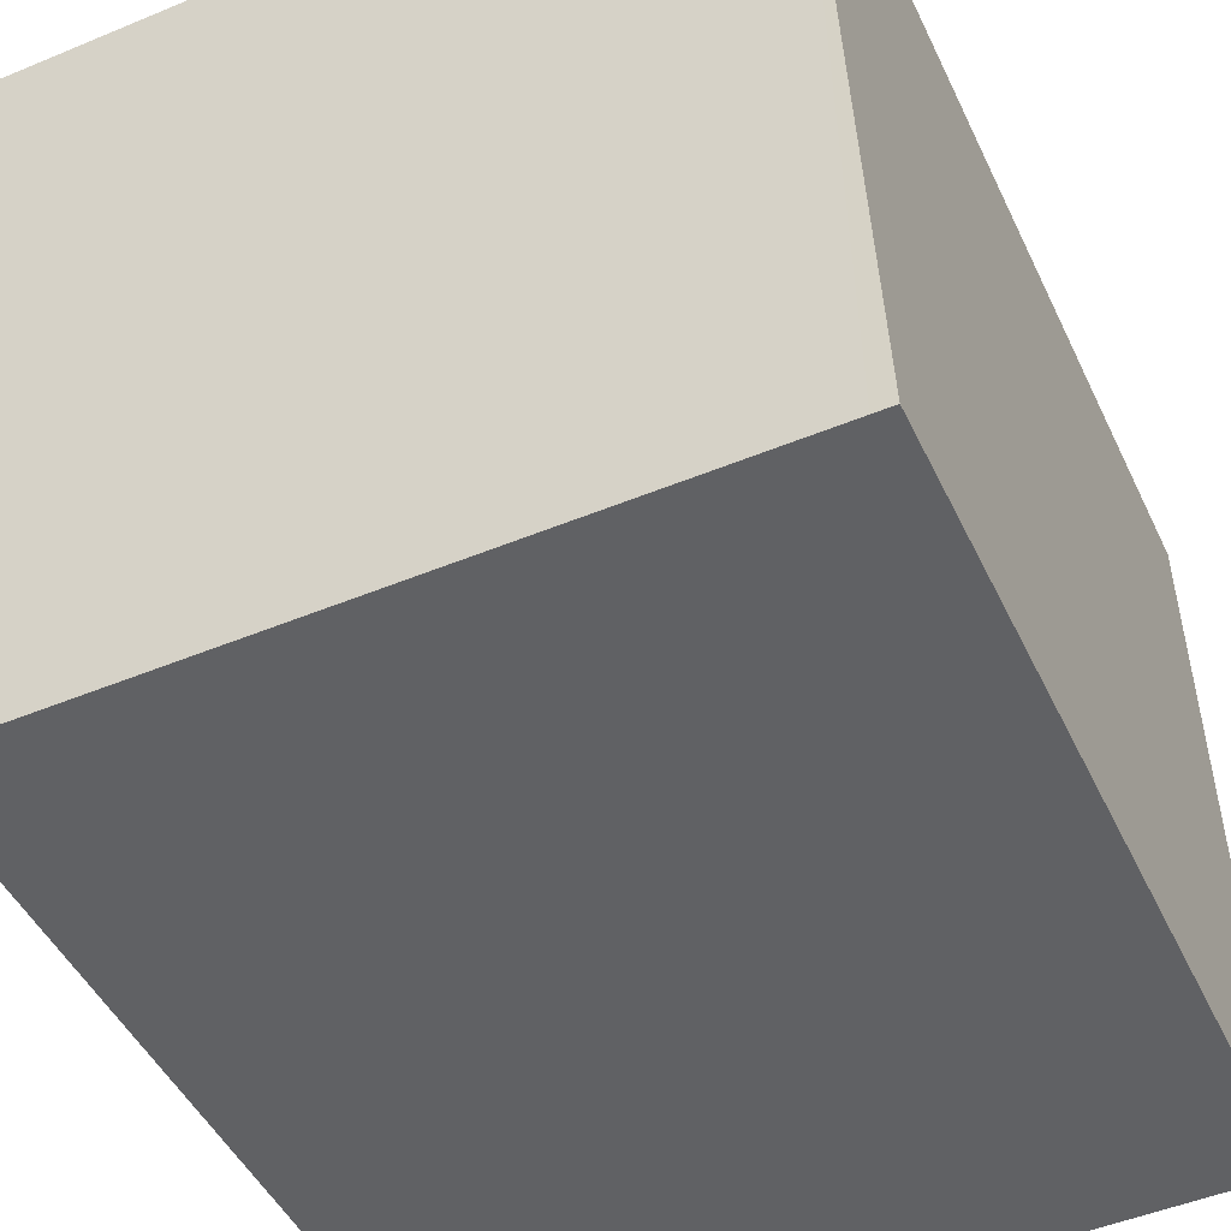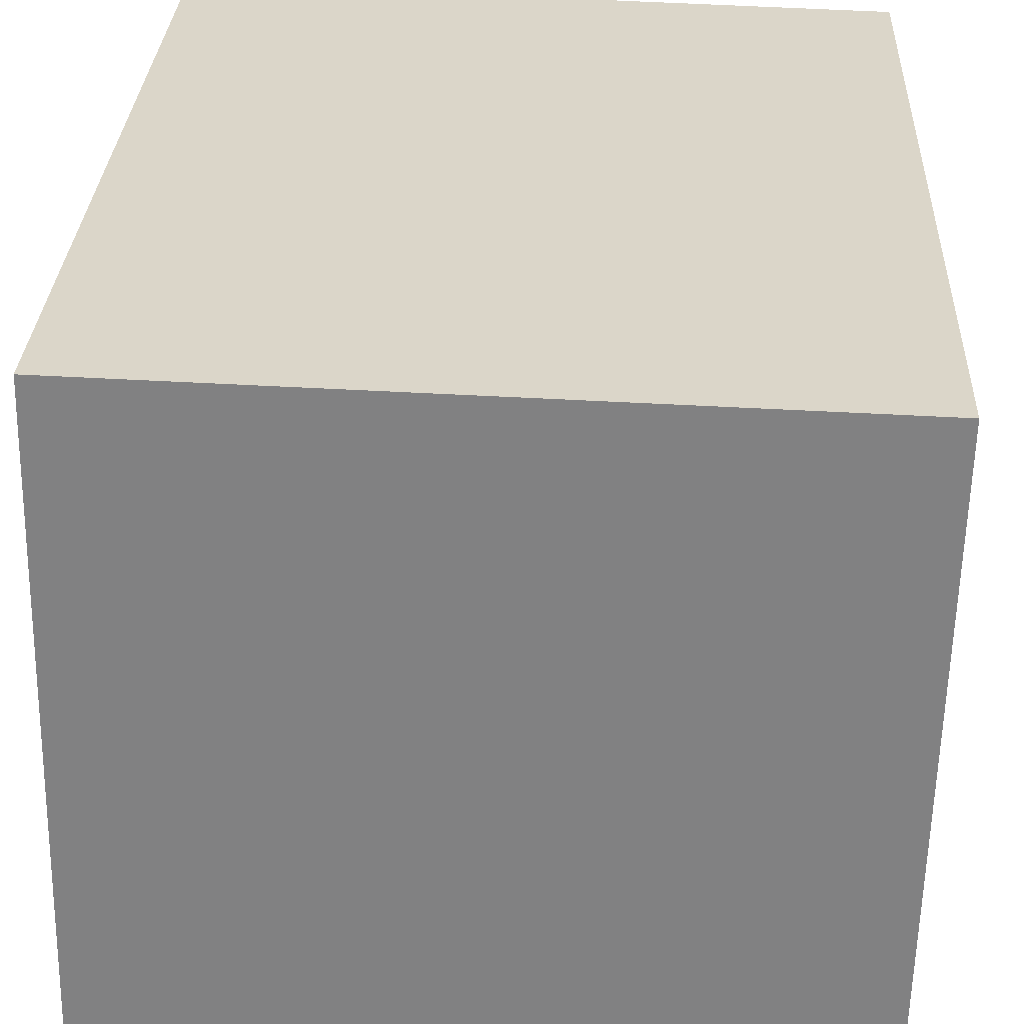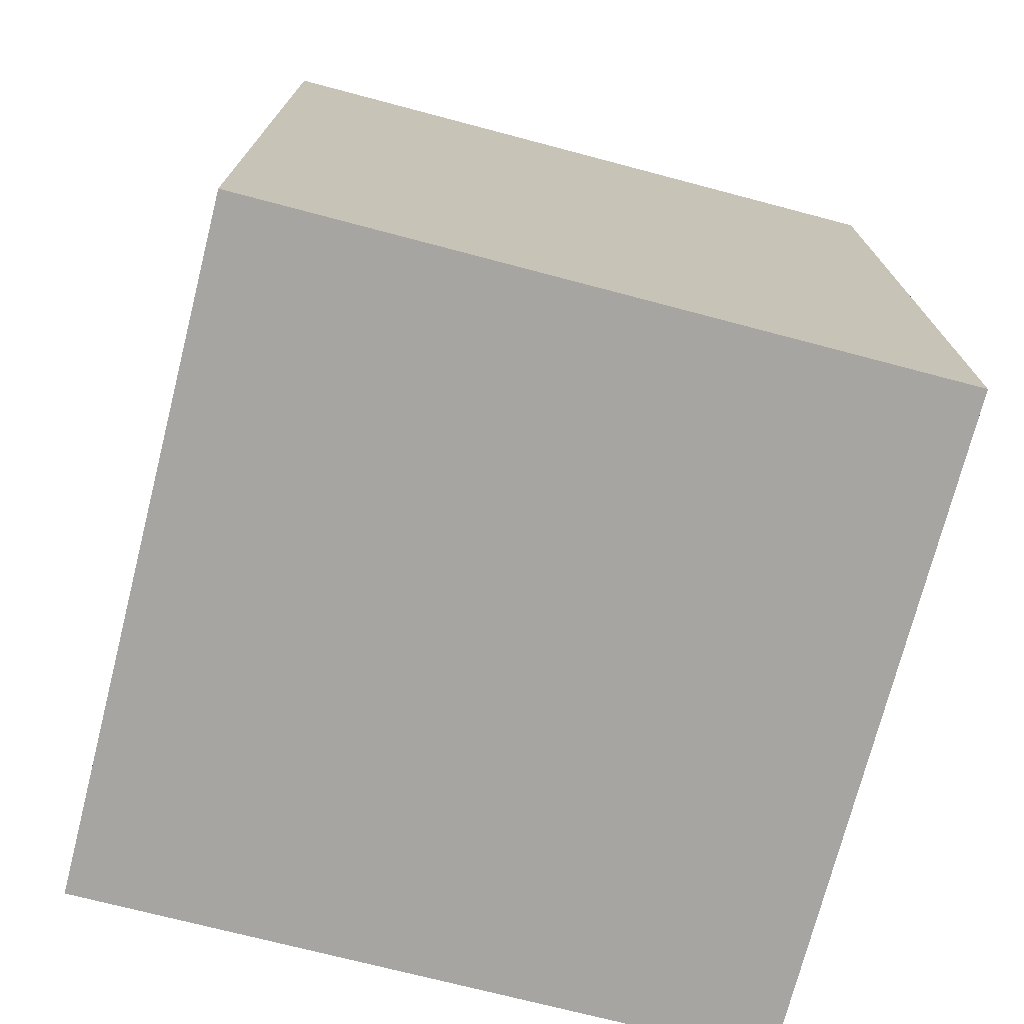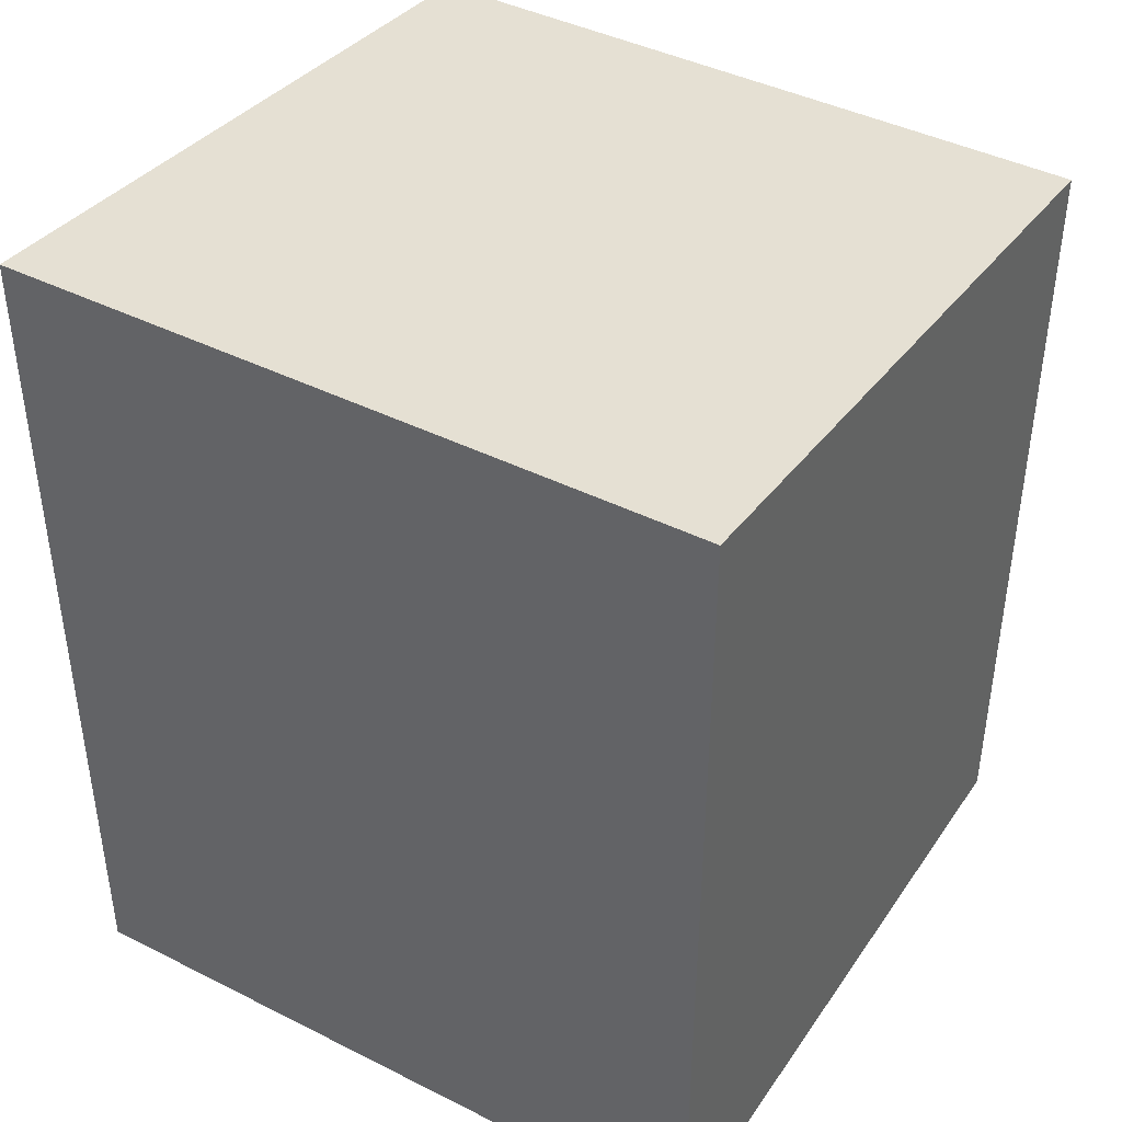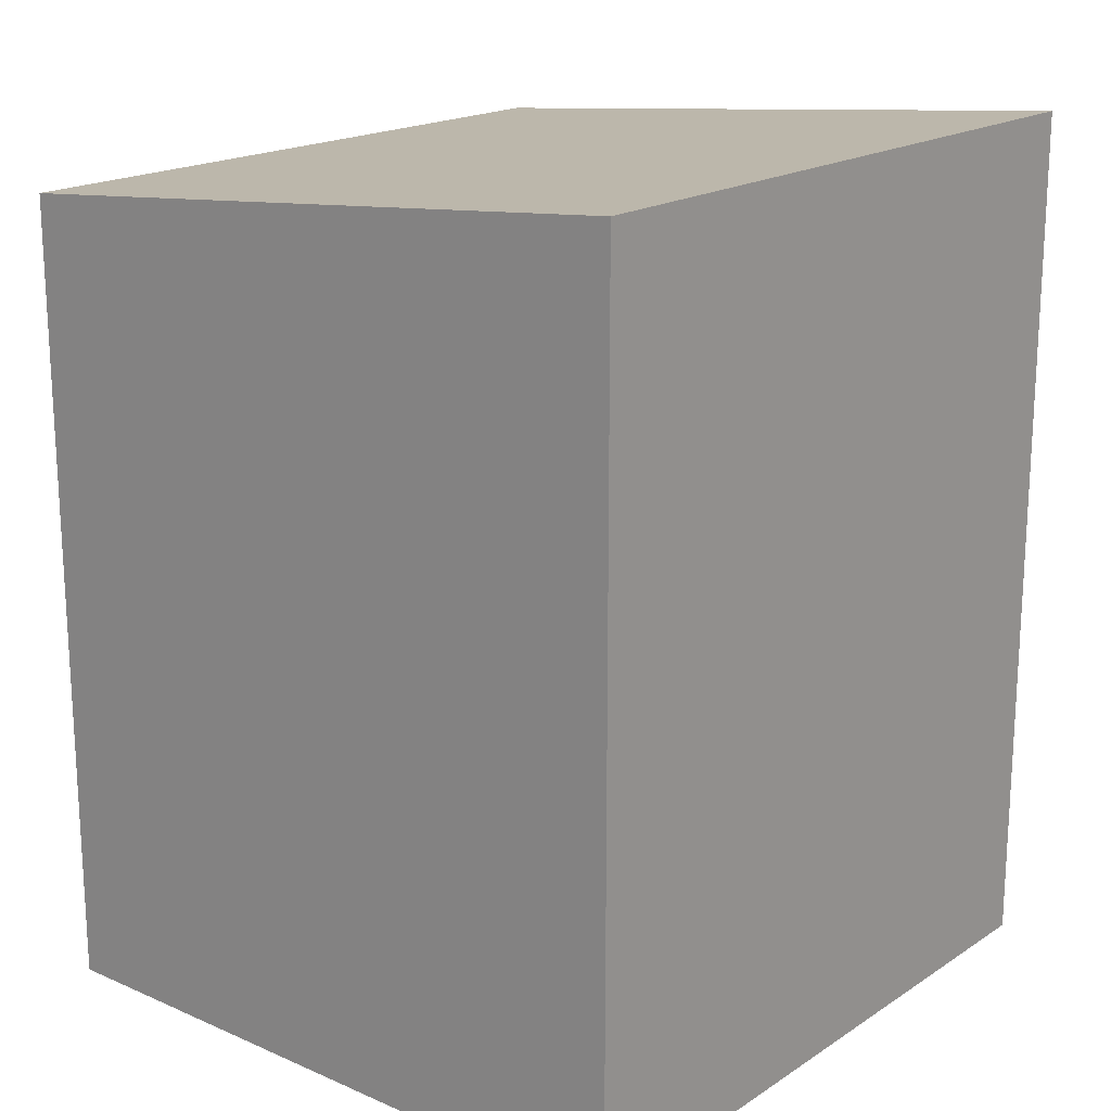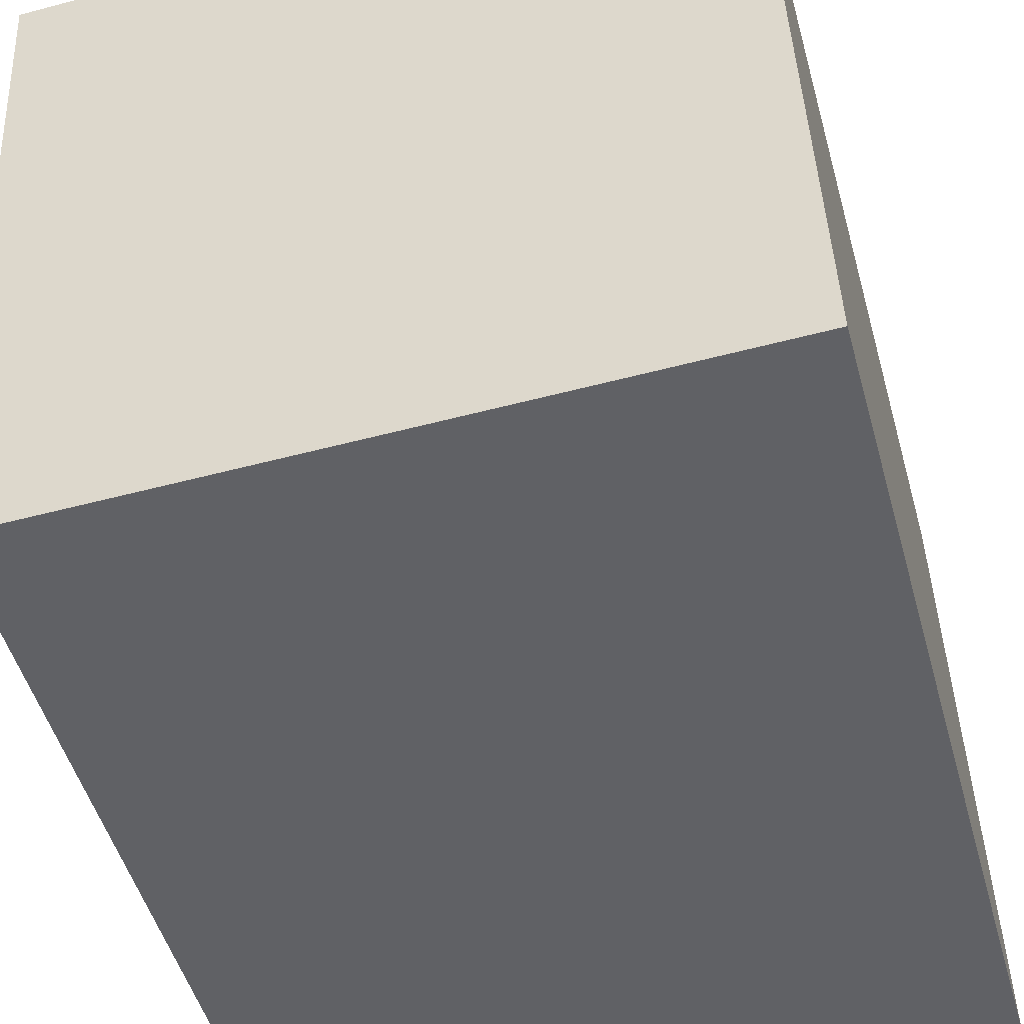
<metadata>
{"format":"obj","ext":"obj","renderer":"f3d","projection":"perspective","resolution":1024,"background":"white","views":[{"elev":-46.6,"azim":-155.6,"up":"+Z"},{"elev":29.3,"azim":2.5,"up":"+Z"},{"elev":-73.6,"azim":-13.1,"up":"+Y"},{"elev":41.9,"azim":32.8,"up":"+Y"},{"elev":18.4,"azim":-49.2,"up":"+Y"},{"elev":-49.9,"azim":-164.5,"up":"+Z"}]}
</metadata>
<code>
v  7.681 9.011 -0.18
v  7.858 9.691 7.374
v  7.83 9.583 6.171
v  0.144 9.691 7.598
v  0.212 9.007 -0.005
v  0 9.007 5.515e-16
v  7.858 -4.515e-16 7.374
v  7.681 1.102e-17 -0.18
v  7.83 -3.779e-16 6.171
v  0 0 0
v  0.212 3.062e-19 -0.005
v  0.144 -4.652e-16 7.598
g defaultobject
f 1 2 3
f 2 1 4
f 4 1 5
f 4 5 6
f 7 3 2
f 3 7 1
f 1 7 8
f 8 7 9
f 8 5 1
f 5 8 6
f 6 8 10
f 10 8 11
f 6 12 4
f 12 6 10
f 12 2 4
f 2 12 7
f 9 11 8
f 11 9 7
f 11 7 12
f 11 12 10

</code>
